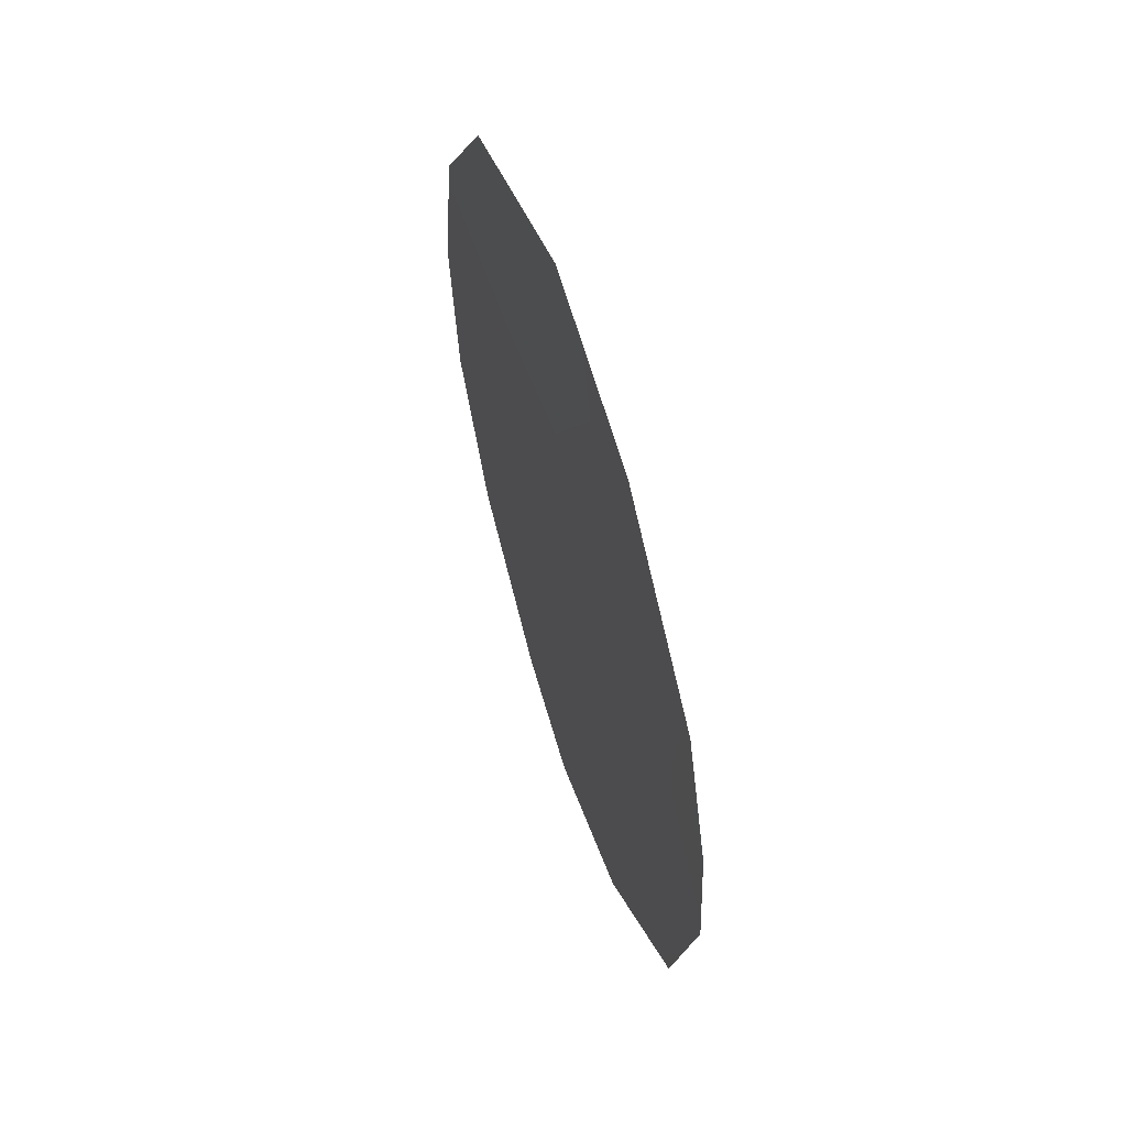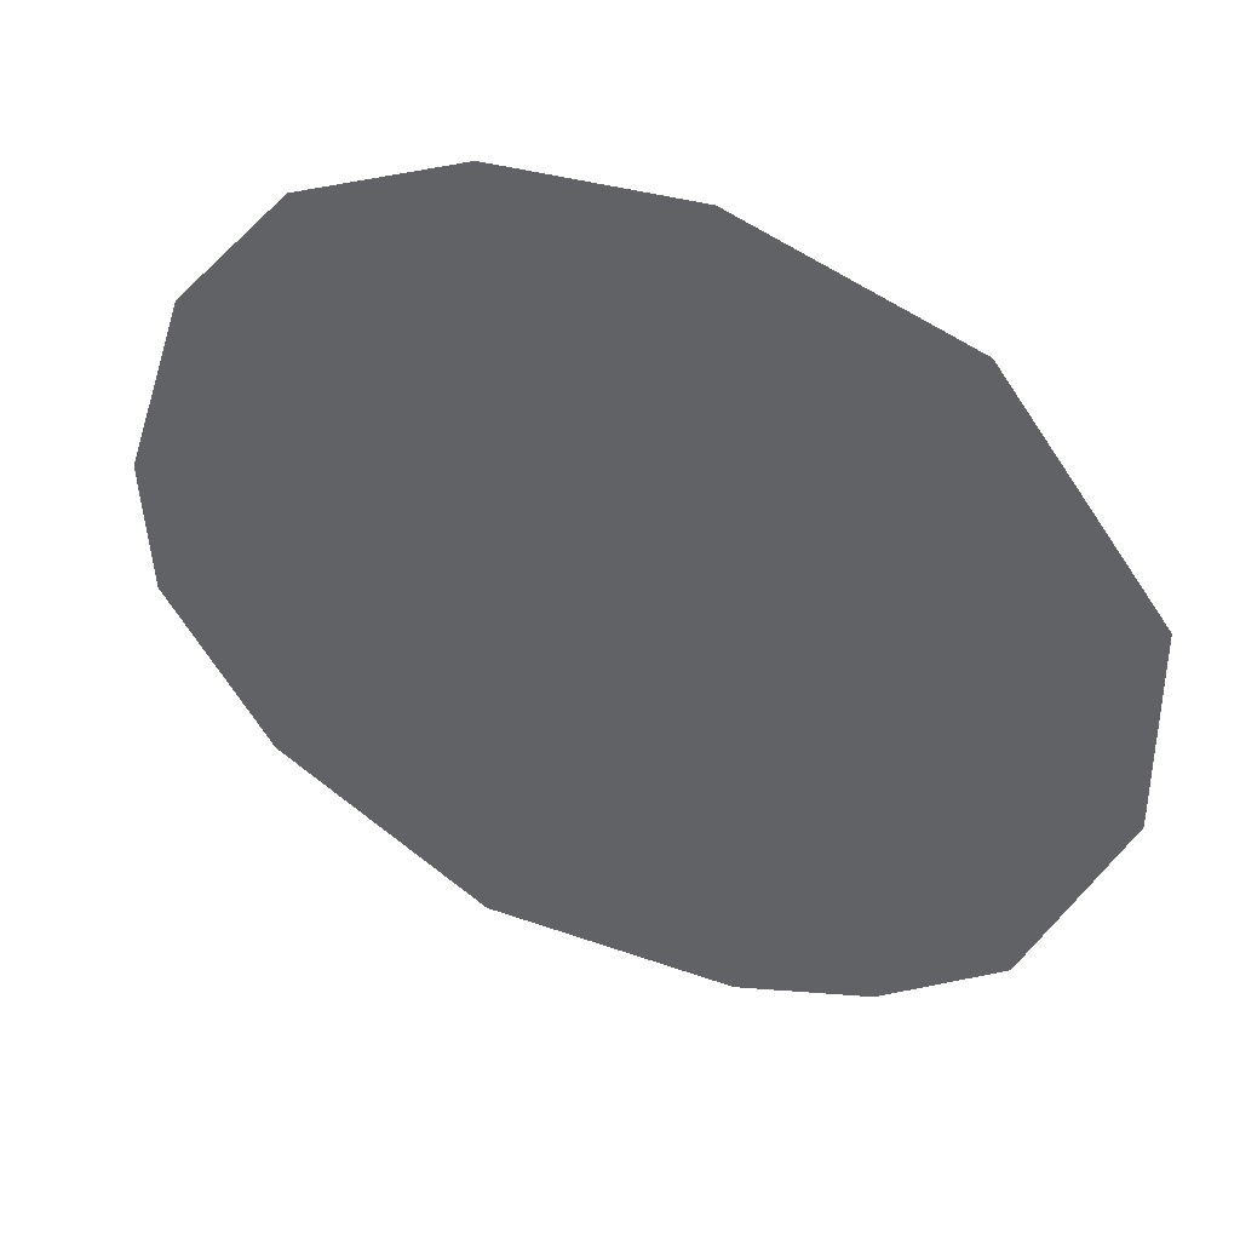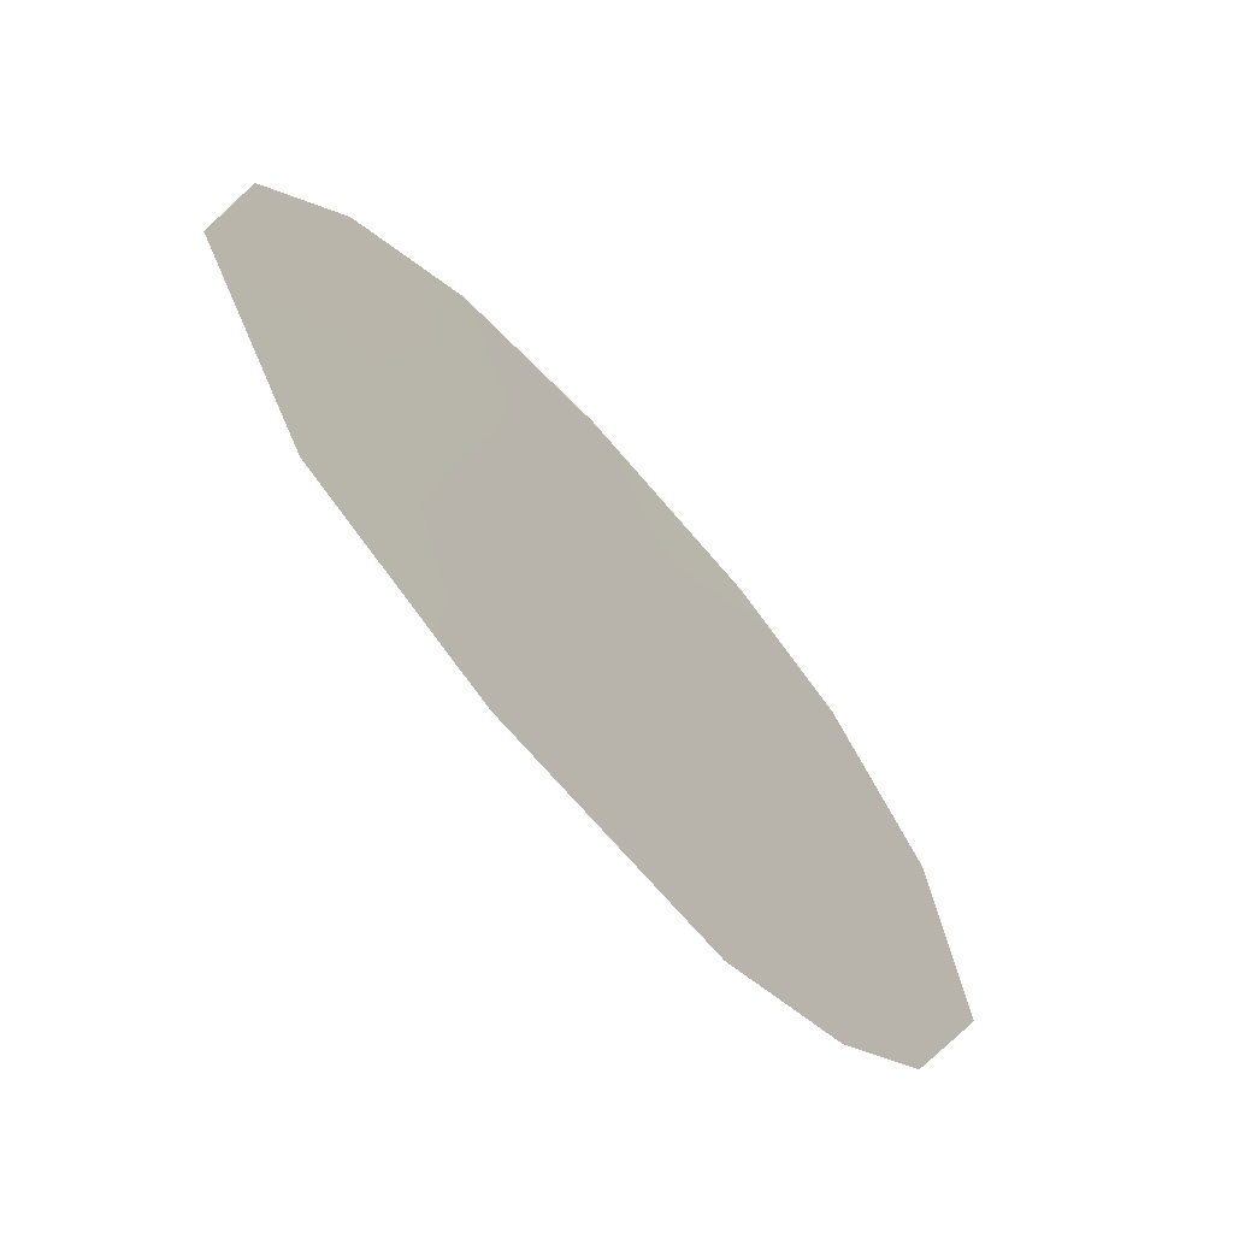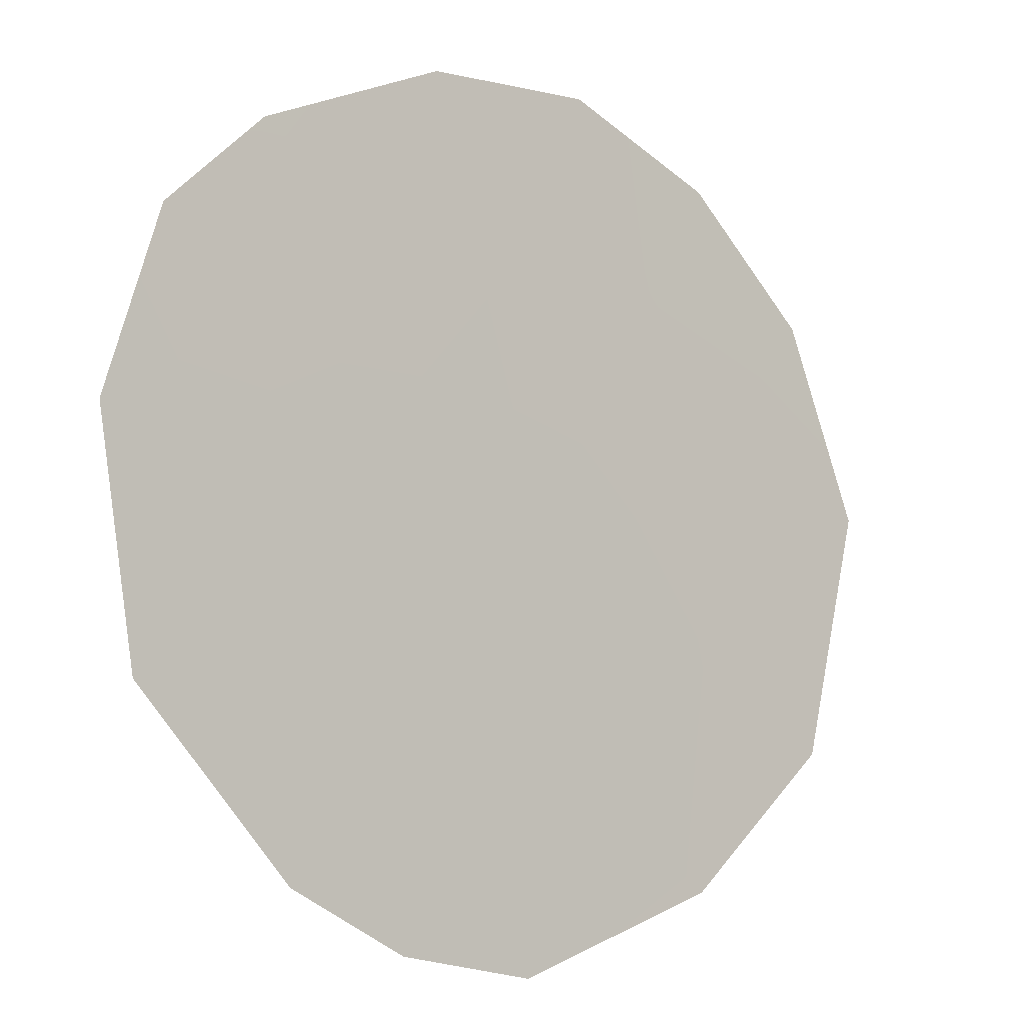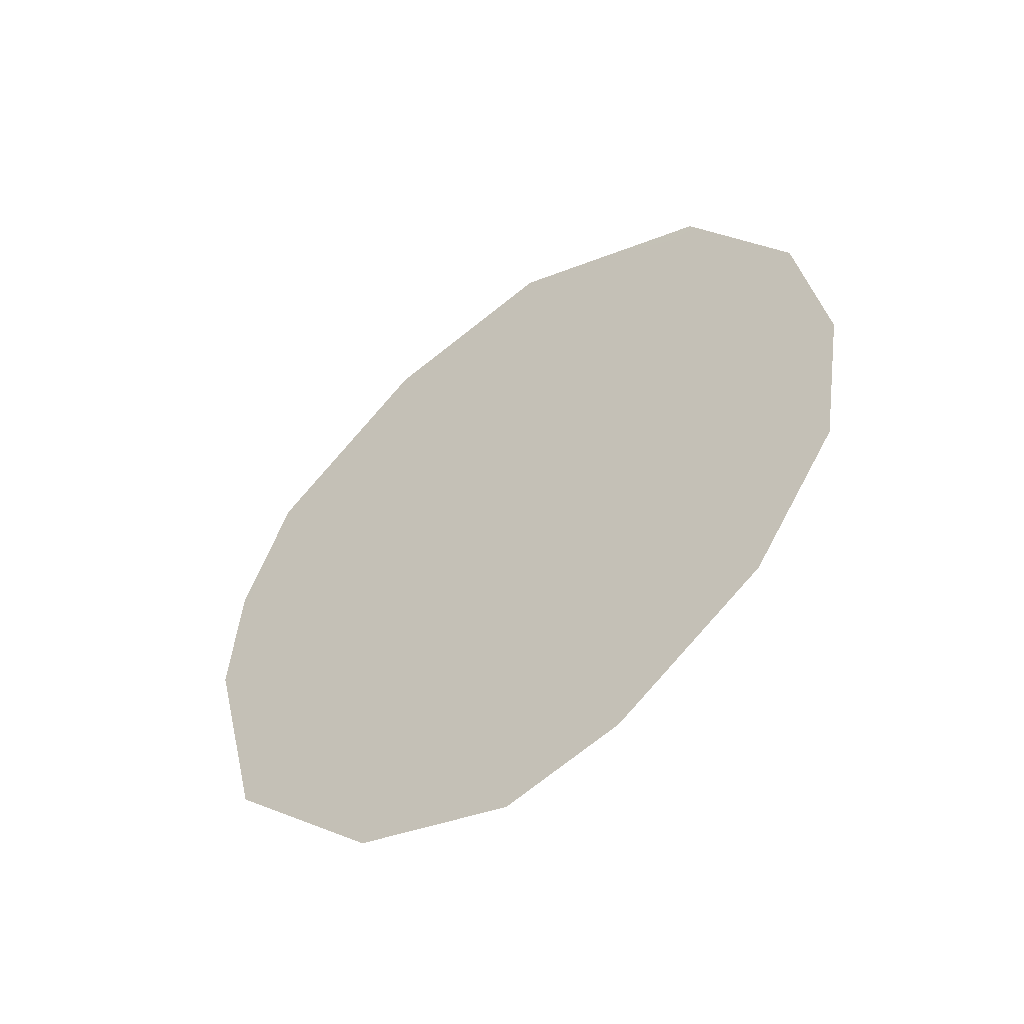
<metadata>
{"format":"obj","ext":"obj","renderer":"f3d","projection":"perspective","resolution":1024,"background":"white","views":[{"elev":58.1,"azim":-164.3,"up":"+Y"},{"elev":8.9,"azim":119.5,"up":"+Z"},{"elev":-11.1,"azim":-154.7,"up":"+Z"},{"elev":-53.1,"azim":41.0,"up":"+Z"},{"elev":-51.0,"azim":-21.2,"up":"+Y"}]}
</metadata>
<code>
v -76.26 35.67 65.91
v -75.26 34.63 67.39
v -74.12 32.15 69.08
v -76.28 33.62 65.85
v -73.04 32.01 70.71
v -77.47 30.99 64.02
v -77.43 36.25 64.14
v -75.19 38.38 67.52
v -73.62 30.49 69.83
v -73.78 37.5 69.6
v -74.61 29.23 68.34
v -75.38 28.85 67.15
v -77.83 33.4 63.5
v -77.76 34.83 63.63
v -73.63 33.89 69.83
v -76.44 29.35 65.56
v -73.07 35.68 70.66
v -72.87 33.81 70.96
v -75.48 30.29 67.02
v -75.26 32.36 67.36
v -74.2 35.48 68.99
v -76.39 31.56 65.66
v -74.6 30.81 68.35
v -77.07 32.82 64.65
v -76.37 37.78 65.76
v -77.13 34.53 64.58
v -74.51 33.72 68.52
v -75.12 36.7 67.62
f 22 24 4
f 20 19 22
f 5 9 3
f 22 16 6
f 26 7 1
f 25 1 7
f 18 5 15
f 2 21 27
f 18 15 17
f 28 21 2
f 12 19 11
f 2 20 4
f 4 20 22
f 2 27 20
f 10 21 28
f 21 10 17
f 23 19 20
f 22 19 16
f 19 12 16
f 23 9 11
f 19 23 11
f 4 24 26
f 26 24 13
f 25 8 28
f 3 9 23
f 22 6 24
f 13 24 6
f 26 14 7
f 14 26 13
f 3 15 5
f 23 20 3
f 1 28 2
f 27 15 3
f 1 2 4
f 26 1 4
f 27 21 15
f 15 21 17
f 27 3 20
f 25 28 1
f 28 8 10

</code>
